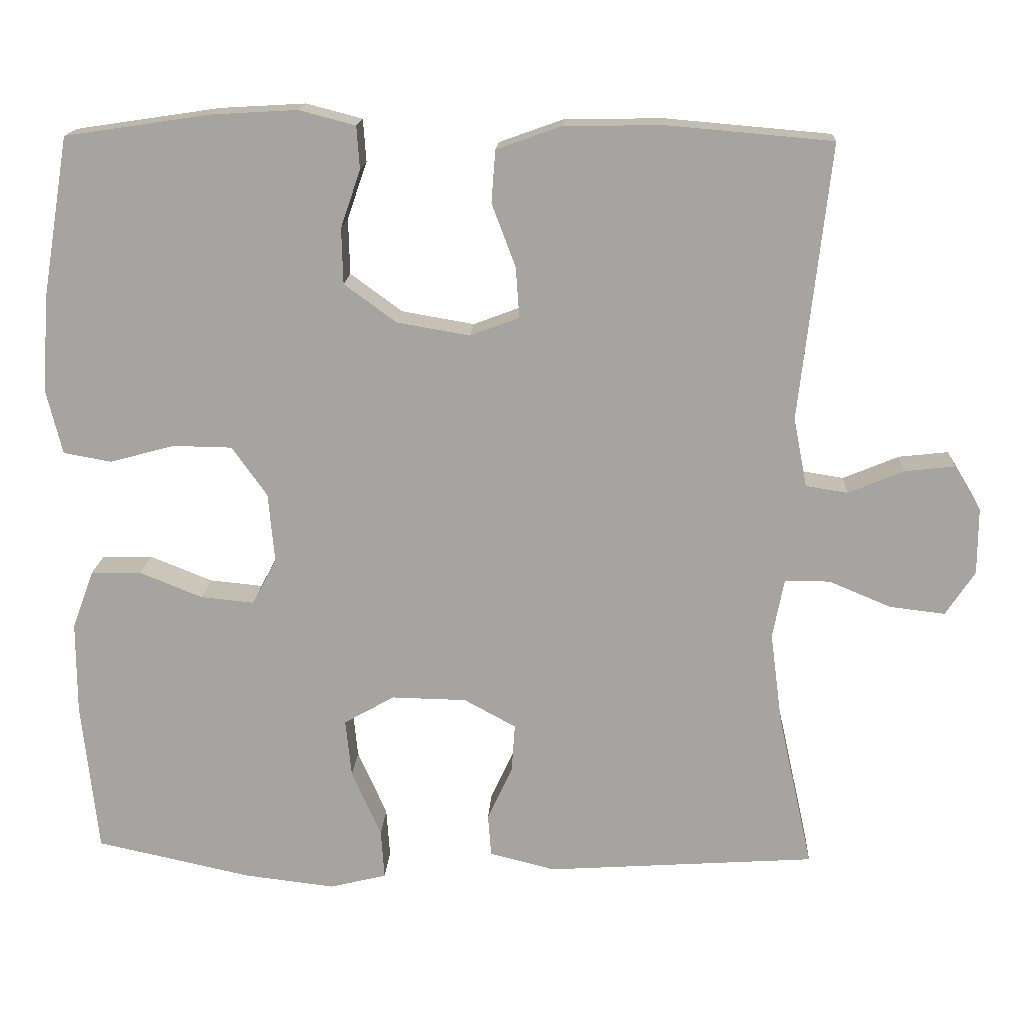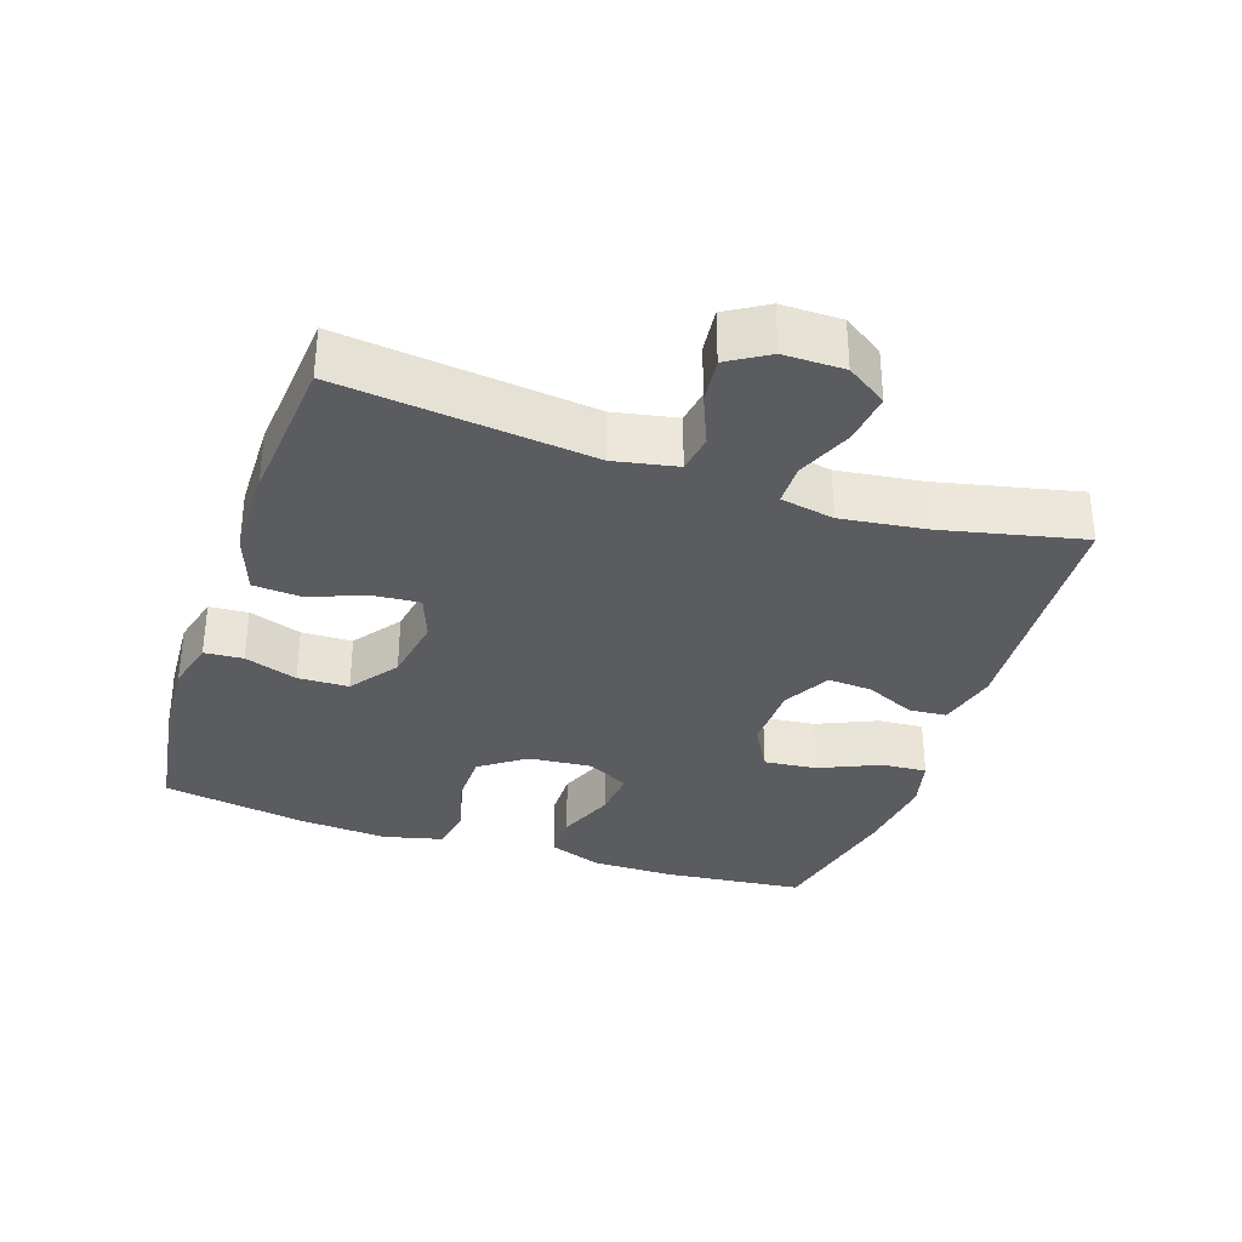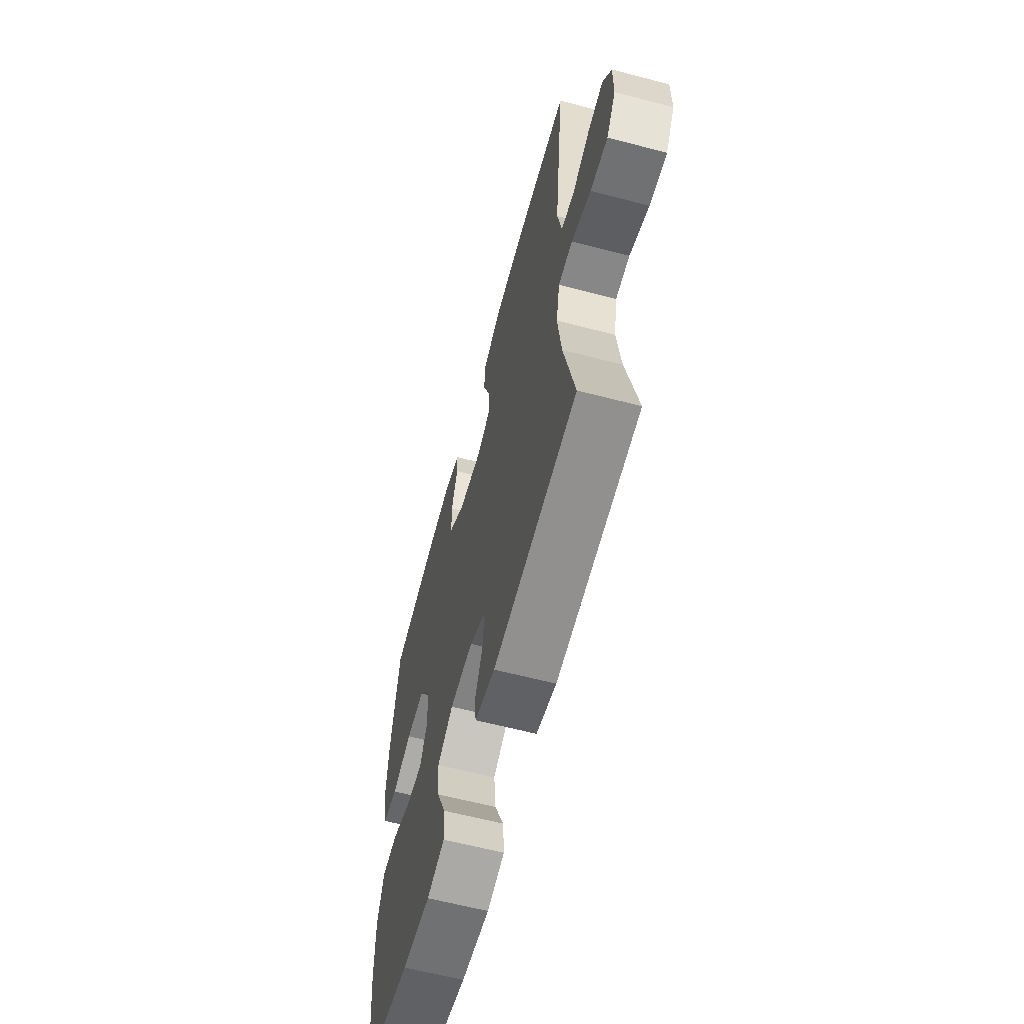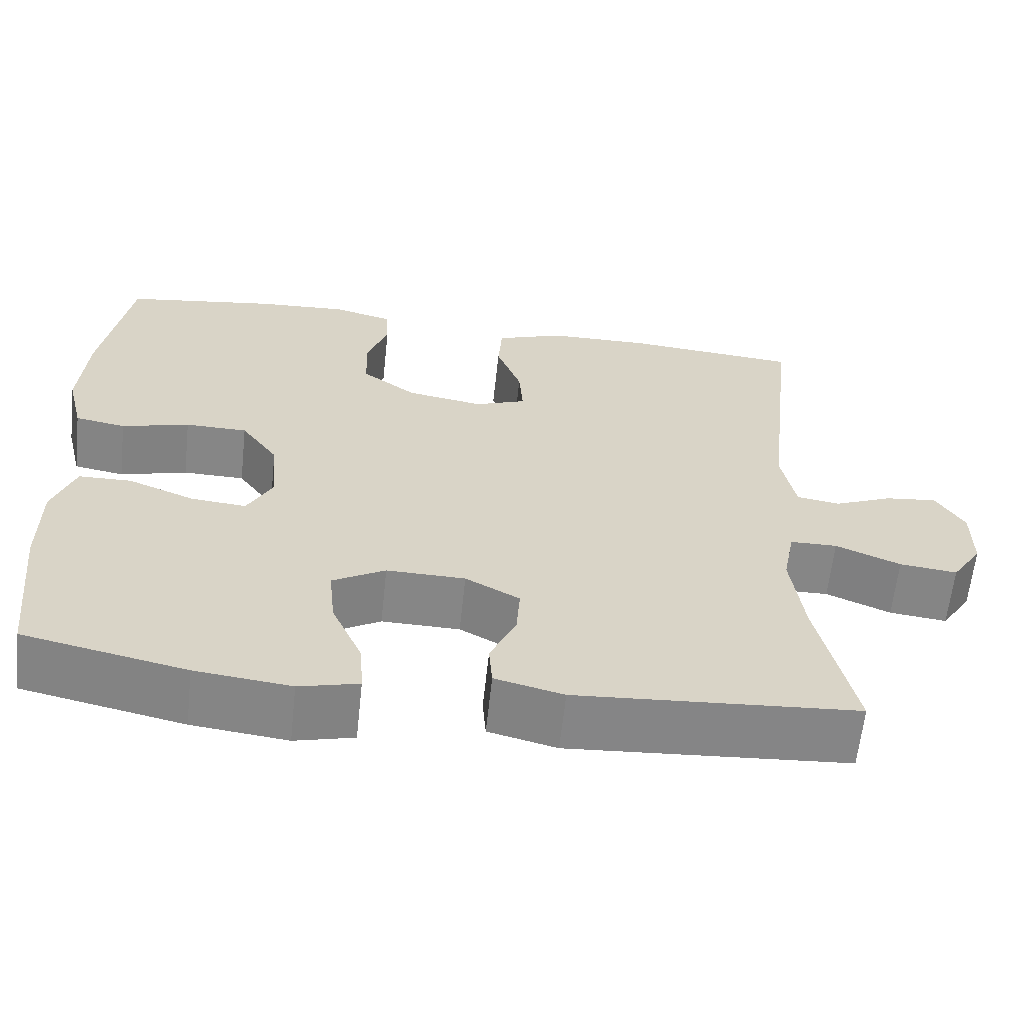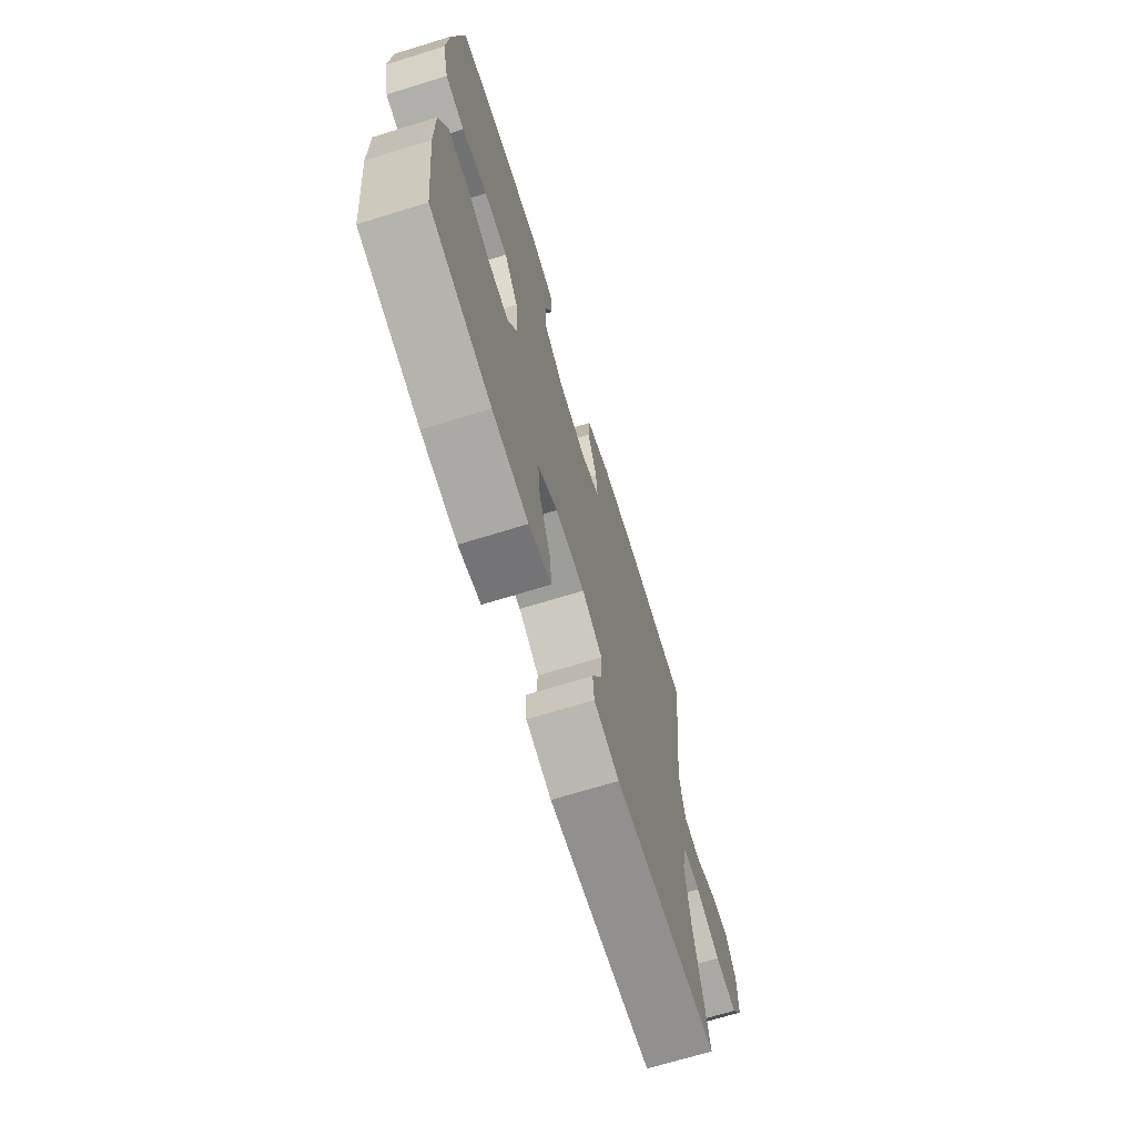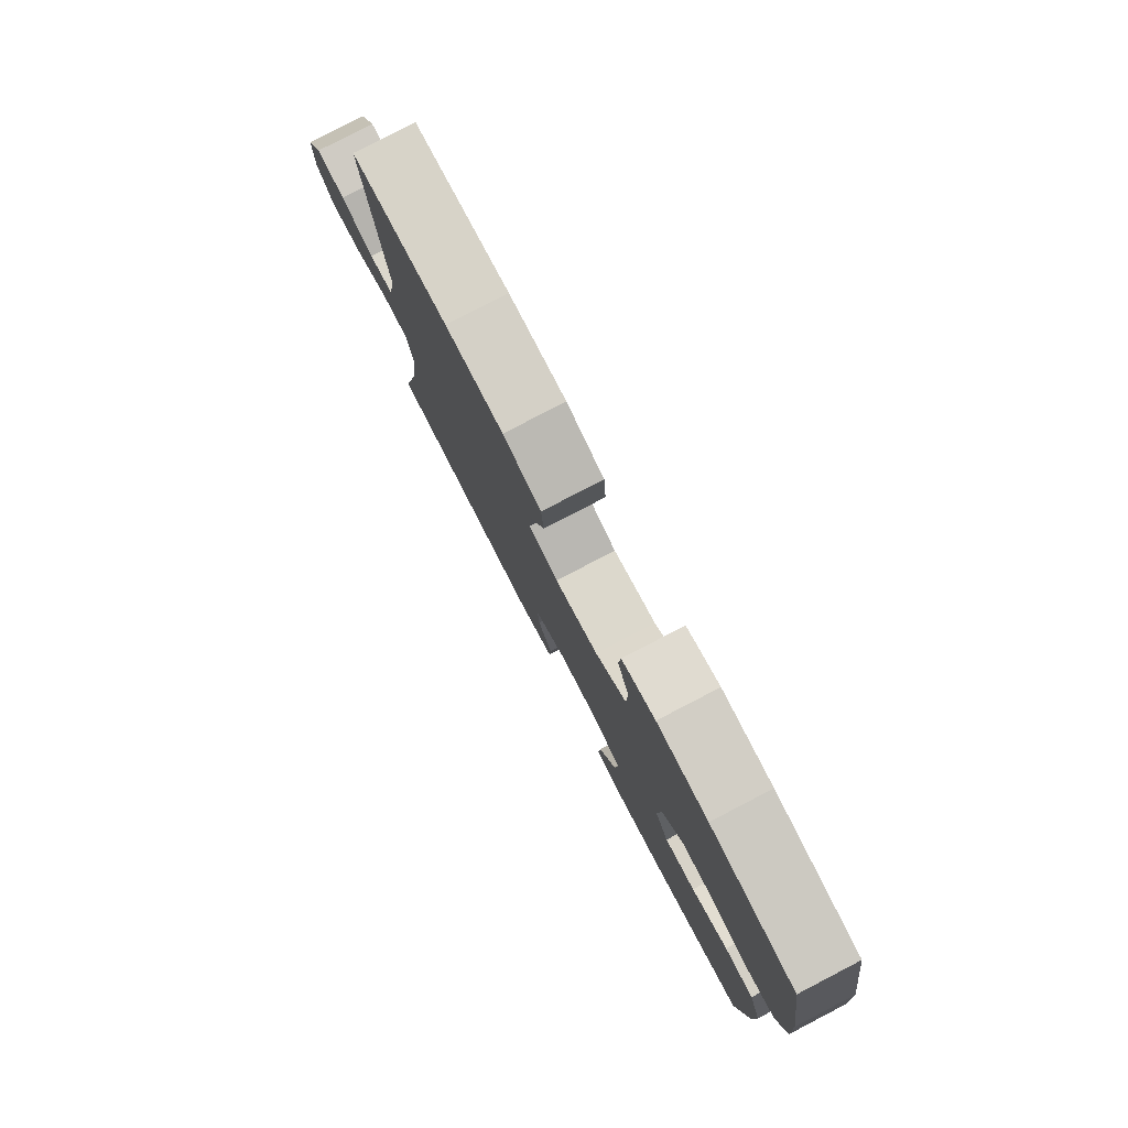
<metadata>
{"format":"obj","ext":"obj","renderer":"f3d","projection":"perspective","resolution":1024,"background":"white","views":[{"elev":16.2,"azim":3.1,"up":"+Z"},{"elev":-33.6,"azim":71.4,"up":"+Y"},{"elev":-61.8,"azim":75.1,"up":"+Z"},{"elev":-62.0,"azim":-6.1,"up":"+Z"},{"elev":-69.3,"azim":-72.8,"up":"+Z"},{"elev":79.7,"azim":-117.4,"up":"+Z"}]}
</metadata>
<code>
o path8406
v -0.5536 0.0375 0.2928
v -0.5627 0.0375 0.1643
v -0.5414 0.0375 0.07744
v -0.4772 0.0375 0.06609
v -0.3911 0.0375 0.08946
v -0.3121 0.0375 0.08818
v -0.2651 0.0375 0.02234
v -0.2568 0.0375 -0.07012
v -0.2895 0.0375 -0.1318
v -0.3602 0.0375 -0.125
v -0.4442 0.0375 -0.09147
v -0.5115 0.0375 -0.09245
v -0.5401 0.0375 -0.1704
v -0.5399 0.0375 -0.292
v -0.5182 0.0375 -0.4964
v -0.3115 0.0375 -0.541
v -0.1895 0.0375 -0.5553
v -0.1138 0.0375 -0.5365
v -0.1184 0.0375 -0.4706
v -0.1575 0.0375 -0.3822
v -0.1655 0.0375 -0.305
v -0.09821 0.0375 -0.2666
v 0.001953 0.0375 -0.2686
v 0.07099 0.0375 -0.3062
v 0.06663 0.0375 -0.3713
v 0.03343 0.0375 -0.4434
v 0.03765 0.0375 -0.4989
v 0.125 0.0375 -0.5208
v 0.4837 0.0375 -0.4964
v 0.4378 0.0375 -0.2899
v 0.4218 0.0375 -0.167
v 0.437 0.0375 -0.08826
v 0.4972 0.0375 -0.08746
v 0.5799 0.0375 -0.1221
v 0.6536 0.0375 -0.1307
v 0.6924 0.0375 -0.07176
v 0.6928 0.0375 0.01655
v 0.6568 0.0375 0.07595
v 0.5904 0.0375 0.06849
v 0.5162 0.0375 0.03737
v 0.4606 0.0375 0.04608
v 0.4426 0.0375 0.138
v 0.4837 0.0375 0.5053
v 0.2636 0.0375 0.5243
v 0.1318 0.0375 0.5225
v 0.04547 0.0375 0.4915
v 0.04025 0.0375 0.4221
v 0.07203 0.0375 0.3378
v 0.07684 0.0375 0.2706
v 0.01125 0.0375 0.2459
v -0.08593 0.0375 0.2626
v -0.1553 0.0375 0.3132
v -0.1573 0.0375 0.3875
v -0.1309 0.0375 0.4646
v -0.1348 0.0375 0.5212
v -0.2099 0.0375 0.5408
v -0.3253 0.0375 0.5342
v -0.5182 0.0375 0.5053
v -0.5536 -0.0375 0.2928
v -0.5627 -0.0375 0.1643
v -0.5414 -0.0375 0.07744
v -0.4772 -0.0375 0.06609
v -0.3911 -0.0375 0.08946
v -0.3121 -0.0375 0.08818
v -0.2651 -0.0375 0.02234
v -0.2568 -0.0375 -0.07012
v -0.2895 -0.0375 -0.1318
v -0.3602 -0.0375 -0.125
v -0.4442 -0.0375 -0.09147
v -0.5115 -0.0375 -0.09245
v -0.5401 -0.0375 -0.1704
v -0.5399 -0.0375 -0.292
v -0.5182 -0.0375 -0.4964
v -0.3115 -0.0375 -0.541
v -0.1895 -0.0375 -0.5553
v -0.1138 -0.0375 -0.5365
v -0.1184 -0.0375 -0.4706
v -0.1575 -0.0375 -0.3822
v -0.1655 -0.0375 -0.305
v -0.09821 -0.0375 -0.2666
v 0.001953 -0.0375 -0.2686
v 0.07099 -0.0375 -0.3062
v 0.06663 -0.0375 -0.3713
v 0.03343 -0.0375 -0.4434
v 0.03765 -0.0375 -0.4989
v 0.125 -0.0375 -0.5208
v 0.4837 -0.0375 -0.4964
v 0.4378 -0.0375 -0.2899
v 0.4218 -0.0375 -0.167
v 0.437 -0.0375 -0.08826
v 0.4972 -0.0375 -0.08746
v 0.5799 -0.0375 -0.1221
v 0.6536 -0.0375 -0.1307
v 0.6924 -0.0375 -0.07176
v 0.6928 -0.0375 0.01655
v 0.6568 -0.0375 0.07595
v 0.5904 -0.0375 0.06849
v 0.5162 -0.0375 0.03737
v 0.4606 -0.0375 0.04608
v 0.4426 -0.0375 0.138
v 0.4837 -0.0375 0.5053
v 0.2636 -0.0375 0.5243
v 0.1318 -0.0375 0.5225
v 0.04547 -0.0375 0.4915
v 0.04025 -0.0375 0.4221
v 0.07203 -0.0375 0.3378
v 0.07684 -0.0375 0.2706
v 0.01125 -0.0375 0.2459
v -0.08593 -0.0375 0.2626
v -0.1553 -0.0375 0.3132
v -0.1573 -0.0375 0.3875
v -0.1309 -0.0375 0.4646
v -0.1348 -0.0375 0.5212
v -0.2099 -0.0375 0.5408
v -0.3253 -0.0375 0.5342
v -0.5182 -0.0375 0.5053
v -0.3115 0.0375 -0.541
v -0.1895 0.0375 -0.5553
v -0.1138 0.0375 -0.5365
v -0.1138 0.0375 -0.5365
v -0.1184 0.0375 -0.4706
v 0.03765 0.0375 -0.4989
v 0.03765 0.0375 -0.4989
v 0.125 0.0375 -0.5208
v -0.5182 0.0375 -0.4964
v -0.5182 0.0375 -0.4964
v 0.4837 0.0375 -0.4964
v 0.4837 0.0375 -0.4964
v 0.03343 0.0375 -0.4434
v -0.1575 0.0375 -0.3822
v 0.06663 0.0375 -0.3713
v -0.5399 0.0375 -0.292
v 0.4378 0.0375 -0.2899
v -0.1655 0.0375 -0.305
v -0.1655 0.0375 -0.305
v 0.07099 0.0375 -0.3062
v 0.07099 0.0375 -0.3062
v 0.001953 0.0375 -0.2686
v -0.09821 0.0375 -0.2666
v -0.5401 0.0375 -0.1704
v 0.4218 0.0375 -0.167
v -0.5115 0.0375 -0.09245
v -0.5115 0.0375 -0.09245
v -0.2895 0.0375 -0.1318
v -0.2895 0.0375 -0.1318
v -0.3602 0.0375 -0.125
v 0.437 0.0375 -0.08826
v 0.437 0.0375 -0.08826
v -0.2568 0.0375 -0.07012
v 0.5799 0.0375 -0.1221
v 0.6536 0.0375 -0.1307
v 0.6536 0.0375 -0.1307
v 0.6924 0.0375 -0.07176
v -0.4442 0.0375 -0.09147
v 0.4972 0.0375 -0.08746
v 0.6928 0.0375 0.01655
v -0.2651 0.0375 0.02234
v 0.6568 0.0375 0.07595
v 0.6568 0.0375 0.07595
v -0.3121 0.0375 0.08818
v 0.5162 0.0375 0.03737
v 0.4606 0.0375 0.04608
v 0.4606 0.0375 0.04608
v 0.5904 0.0375 0.06849
v 0.4426 0.0375 0.138
v -0.5414 0.0375 0.07744
v -0.5414 0.0375 0.07744
v -0.4772 0.0375 0.06609
v -0.3911 0.0375 0.08946
v -0.5627 0.0375 0.1643
v -0.5536 0.0375 0.2928
v 0.01125 0.0375 0.2459
v -0.08593 0.0375 0.2626
v 0.07684 0.0375 0.2706
v 0.07684 0.0375 0.2706
v -0.1553 0.0375 0.3132
v 0.07203 0.0375 0.3378
v -0.1573 0.0375 0.3875
v 0.04025 0.0375 0.4221
v -0.1309 0.0375 0.4646
v 0.04547 0.0375 0.4915
v 0.04547 0.0375 0.4915
v -0.1348 0.0375 0.5212
v -0.1348 0.0375 0.5212
v 0.4837 0.0375 0.5053
v 0.4837 0.0375 0.5053
v -0.5182 0.0375 0.5053
v -0.5182 0.0375 0.5053
v 0.1318 0.0375 0.5225
v 0.2636 0.0375 0.5243
v -0.3253 0.0375 0.5342
v -0.2099 0.0375 0.5408
v -0.3115 -0.0375 -0.541
v -0.1895 -0.0375 -0.5553
v -0.1138 -0.0375 -0.5365
v -0.1138 -0.0375 -0.5365
v -0.1184 -0.0375 -0.4706
v 0.03765 -0.0375 -0.4989
v 0.03765 -0.0375 -0.4989
v 0.125 -0.0375 -0.5208
v -0.5182 -0.0375 -0.4964
v -0.5182 -0.0375 -0.4964
v 0.4837 -0.0375 -0.4964
v 0.4837 -0.0375 -0.4964
v 0.03343 -0.0375 -0.4434
v -0.1575 -0.0375 -0.3822
v 0.06663 -0.0375 -0.3713
v -0.5399 -0.0375 -0.292
v 0.4378 -0.0375 -0.2899
v -0.1655 -0.0375 -0.305
v -0.1655 -0.0375 -0.305
v 0.07099 -0.0375 -0.3062
v 0.07099 -0.0375 -0.3062
v 0.001953 -0.0375 -0.2686
v -0.09821 -0.0375 -0.2666
v -0.5401 -0.0375 -0.1704
v 0.4218 -0.0375 -0.167
v -0.5115 -0.0375 -0.09245
v -0.5115 -0.0375 -0.09245
v -0.2895 -0.0375 -0.1318
v -0.2895 -0.0375 -0.1318
v -0.3602 -0.0375 -0.125
v 0.437 -0.0375 -0.08826
v 0.437 -0.0375 -0.08826
v -0.2568 -0.0375 -0.07012
v 0.5799 -0.0375 -0.1221
v 0.6536 -0.0375 -0.1307
v 0.6536 -0.0375 -0.1307
v 0.6924 -0.0375 -0.07176
v -0.4442 -0.0375 -0.09147
v 0.4972 -0.0375 -0.08746
v 0.6928 -0.0375 0.01655
v -0.2651 -0.0375 0.02234
v 0.6568 -0.0375 0.07595
v 0.6568 -0.0375 0.07595
v -0.3121 -0.0375 0.08818
v 0.5162 -0.0375 0.03737
v 0.4606 -0.0375 0.04608
v 0.4606 -0.0375 0.04608
v 0.5904 -0.0375 0.06849
v 0.4426 -0.0375 0.138
v -0.5414 -0.0375 0.07744
v -0.5414 -0.0375 0.07744
v -0.4772 -0.0375 0.06609
v -0.3911 -0.0375 0.08946
v -0.5627 -0.0375 0.1643
v -0.5536 -0.0375 0.2928
v 0.01125 -0.0375 0.2459
v -0.08593 -0.0375 0.2626
v 0.07684 -0.0375 0.2706
v 0.07684 -0.0375 0.2706
v -0.1553 -0.0375 0.3132
v 0.07203 -0.0375 0.3378
v -0.1573 -0.0375 0.3875
v 0.04025 -0.0375 0.4221
v -0.1309 -0.0375 0.4646
v 0.04547 -0.0375 0.4915
v 0.04547 -0.0375 0.4915
v -0.1348 -0.0375 0.5212
v -0.1348 -0.0375 0.5212
v 0.4837 -0.0375 0.5053
v 0.4837 -0.0375 0.5053
v -0.5182 -0.0375 0.5053
v -0.5182 -0.0375 0.5053
v 0.1318 -0.0375 0.5225
v 0.2636 -0.0375 0.5243
v -0.3253 -0.0375 0.5342
v -0.2099 -0.0375 0.5408
f 255 253 265
f 214 225 215
f 216 222 230
f 222 210 220
f 216 230 218
f 247 267 263
f 256 268 254
f 193 210 208
f 245 252 247
f 250 223 238
f 240 226 229
f 246 245 247
f 237 226 240
f 248 214 250
f 206 193 194
f 241 250 238
f 245 246 244
f 215 220 210
f 238 223 231
f 240 232 234
f 252 236 249
f 266 253 250
f 197 194 195
f 210 193 206
f 249 233 248
f 240 229 232
f 206 194 197
f 238 231 237
f 214 212 223
f 266 241 261
f 231 226 237
f 229 226 227
f 208 210 222
f 252 245 236
f 268 267 254
f 200 205 198
f 247 252 267
f 242 244 246
f 222 216 208
f 266 250 241
f 259 268 256
f 248 225 214
f 209 212 207
f 254 267 252
f 193 208 201
f 257 255 265
f 249 236 233
f 265 253 266
f 220 215 225
f 223 212 217
f 250 214 223
f 207 205 200
f 209 207 200
f 217 212 209
f 233 225 248
f 209 200 203
f 16 17 75 74
f 17 120 196 75
f 18 19 77 76
f 123 28 86 199
f 126 16 74 202
f 28 128 204 86
f 26 27 85 84
f 19 20 78 77
f 25 26 84 83
f 14 15 73 72
f 29 30 88 87
f 20 135 211 78
f 137 25 83 213
f 23 24 82 81
f 21 22 80 79
f 13 14 72 71
f 30 31 89 88
f 22 23 81 80
f 143 13 71 219
f 145 10 68 221
f 31 148 224 89
f 8 9 67 66
f 34 152 228 92
f 35 36 94 93
f 11 12 70 69
f 10 11 69 68
f 33 34 92 91
f 32 33 91 90
f 36 37 95 94
f 7 8 66 65
f 37 159 235 95
f 6 7 65 64
f 40 163 239 98
f 39 40 98 97
f 38 39 97 96
f 41 42 100 99
f 167 4 62 243
f 4 5 63 62
f 2 3 61 60
f 5 6 64 63
f 1 2 60 59
f 50 51 109 108
f 175 50 108 251
f 51 52 110 109
f 48 49 107 106
f 52 53 111 110
f 47 48 106 105
f 53 54 112 111
f 182 47 105 258
f 54 184 260 112
f 42 186 262 100
f 188 1 59 264
f 45 46 104 103
f 44 45 103 102
f 43 44 102 101
f 57 58 116 115
f 56 57 115 114
f 55 56 114 113
f 179 189 177
f 138 139 149
f 140 154 146
f 146 144 134
f 140 142 154
f 171 187 191
f 180 178 192
f 117 132 134
f 169 171 176
f 174 162 147
f 164 153 150
f 170 171 169
f 161 164 150
f 172 174 138
f 130 118 117
f 165 162 174
f 169 168 170
f 139 134 144
f 162 155 147
f 164 158 156
f 176 173 160
f 190 174 177
f 121 119 118
f 134 130 117
f 173 172 157
f 164 156 153
f 130 121 118
f 162 161 155
f 138 147 136
f 190 185 165
f 155 161 150
f 153 151 150
f 132 146 134
f 176 160 169
f 192 178 191
f 124 122 129
f 171 191 176
f 166 170 168
f 146 132 140
f 190 165 174
f 183 180 192
f 172 138 149
f 133 131 136
f 178 176 191
f 117 125 132
f 181 189 179
f 173 157 160
f 189 190 177
f 144 149 139
f 147 141 136
f 174 147 138
f 131 124 129
f 133 124 131
f 141 133 136
f 157 172 149
f 133 127 124

</code>
